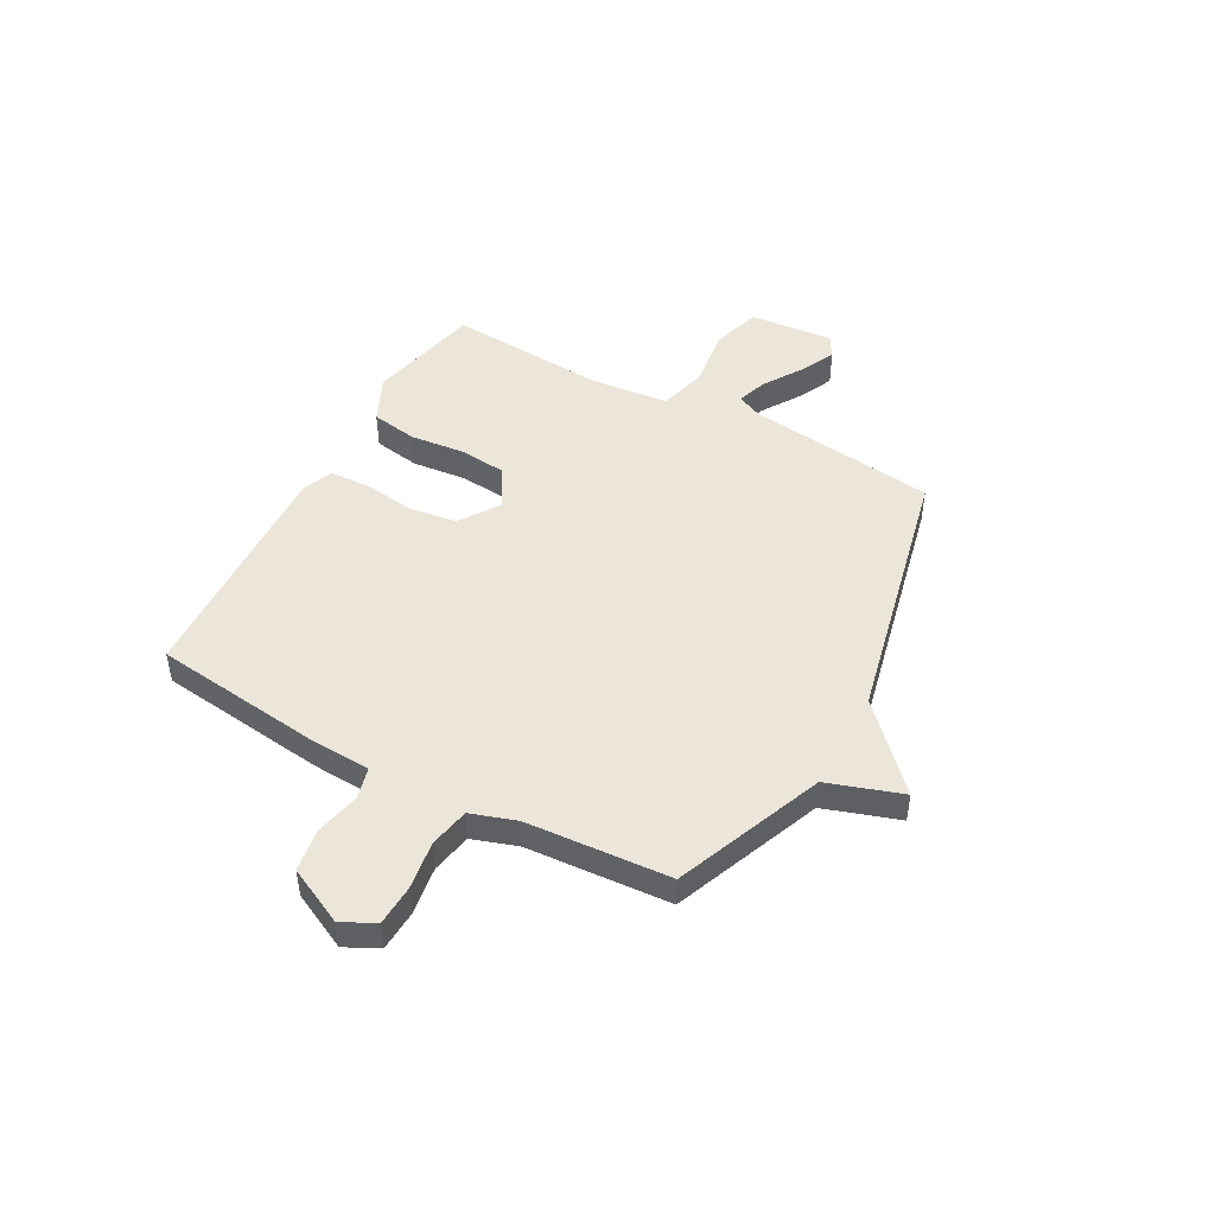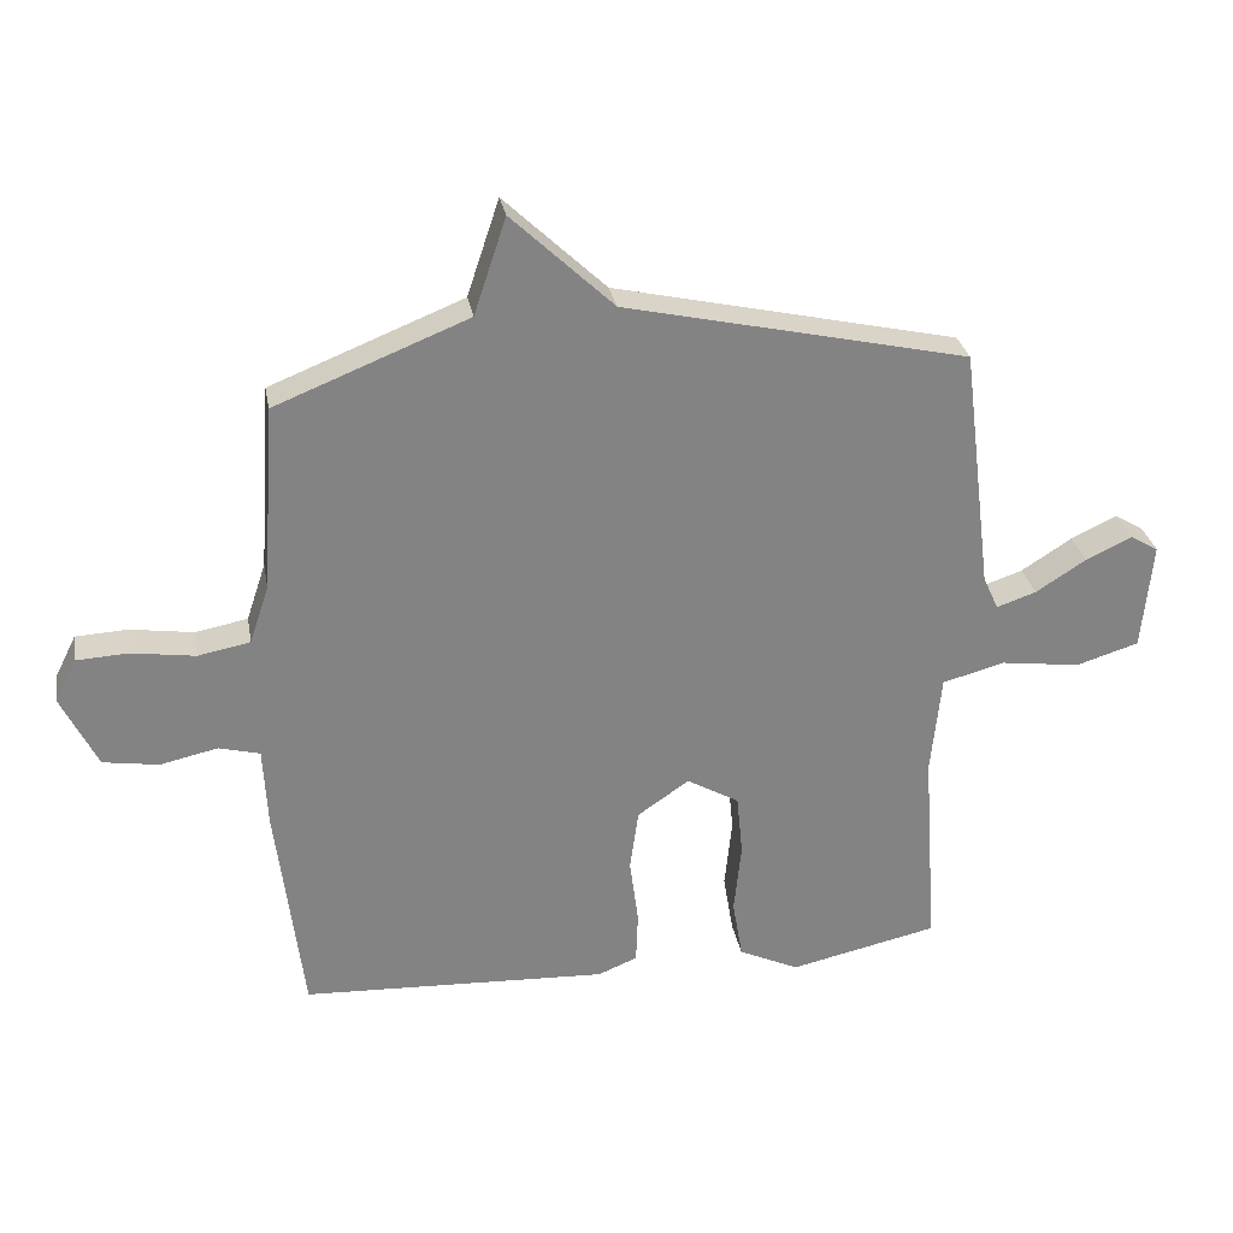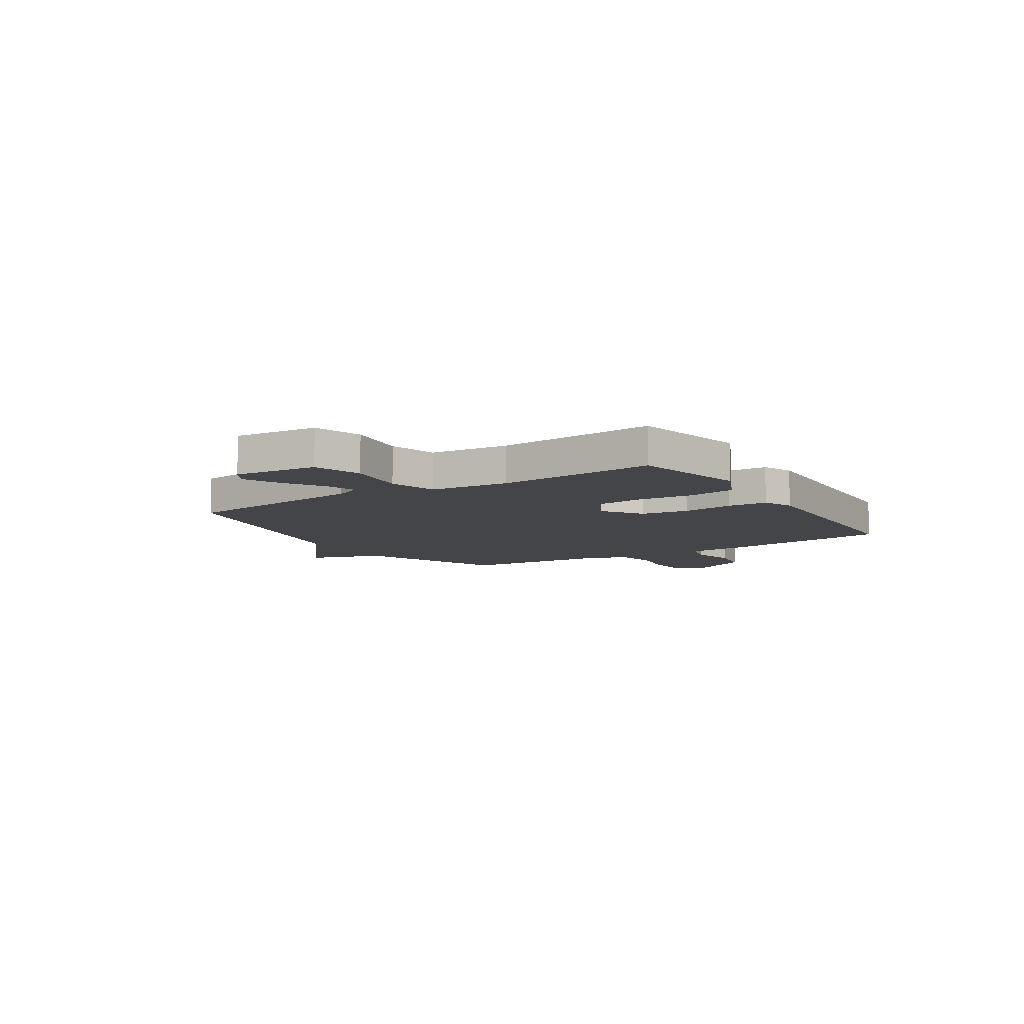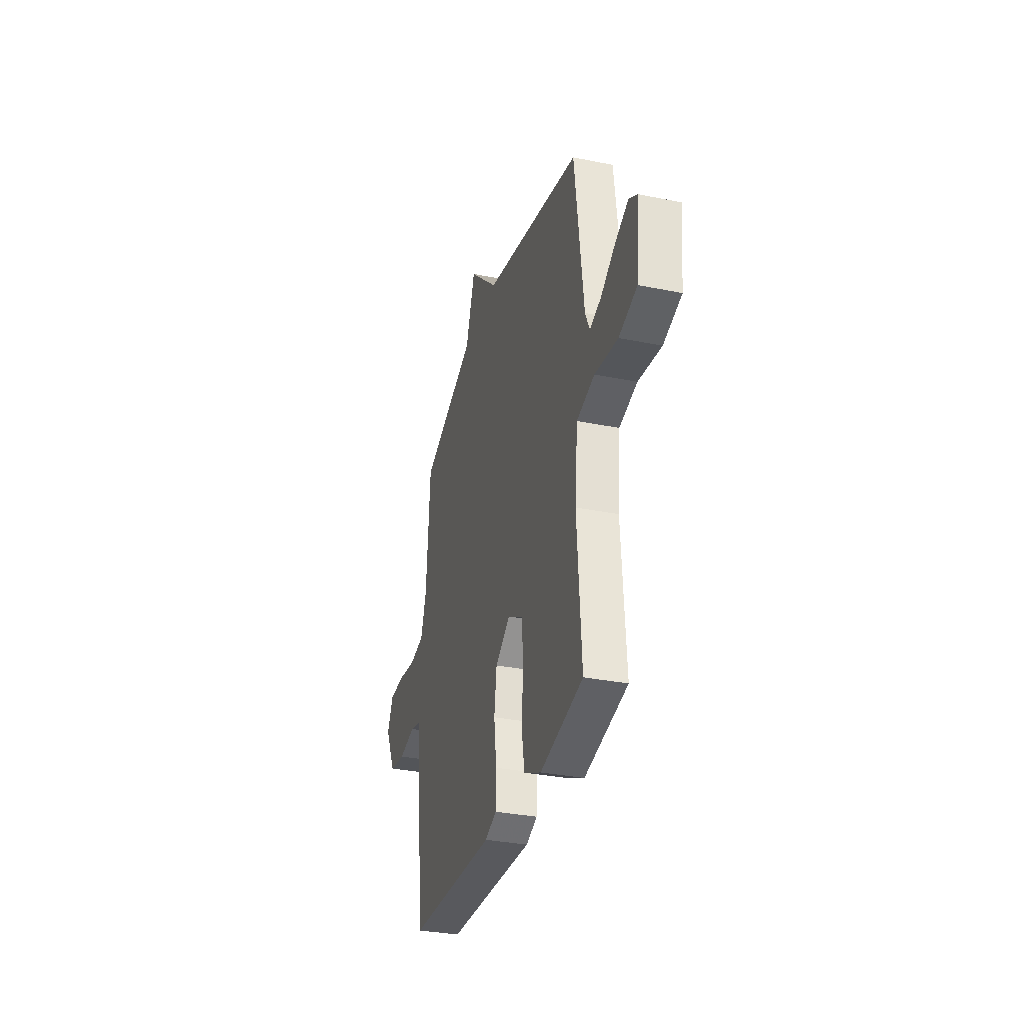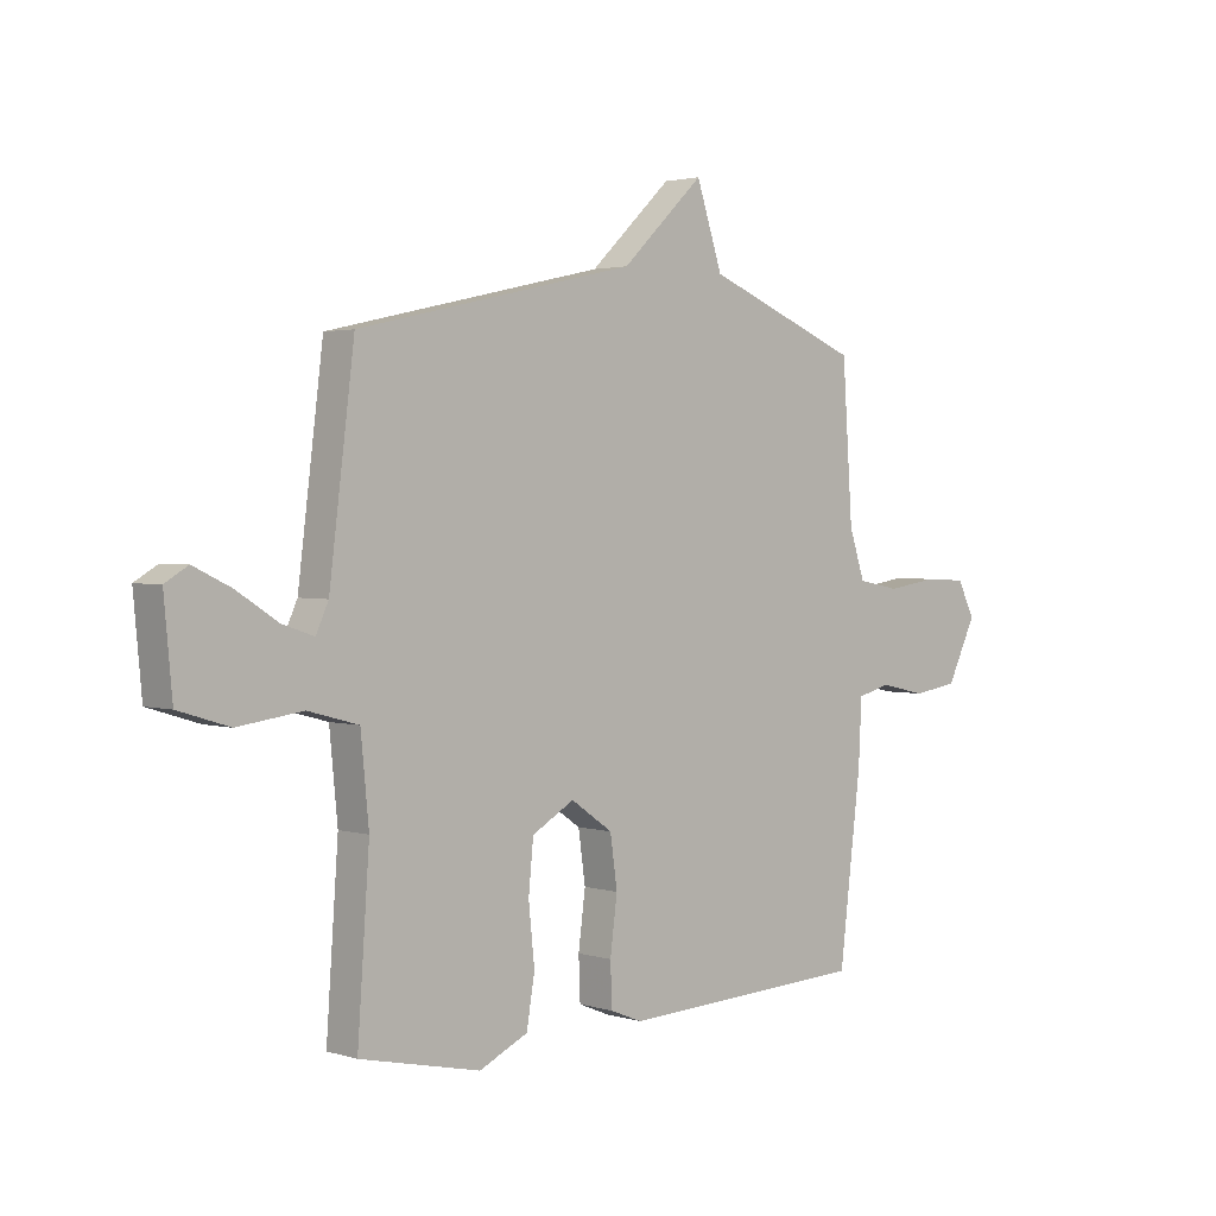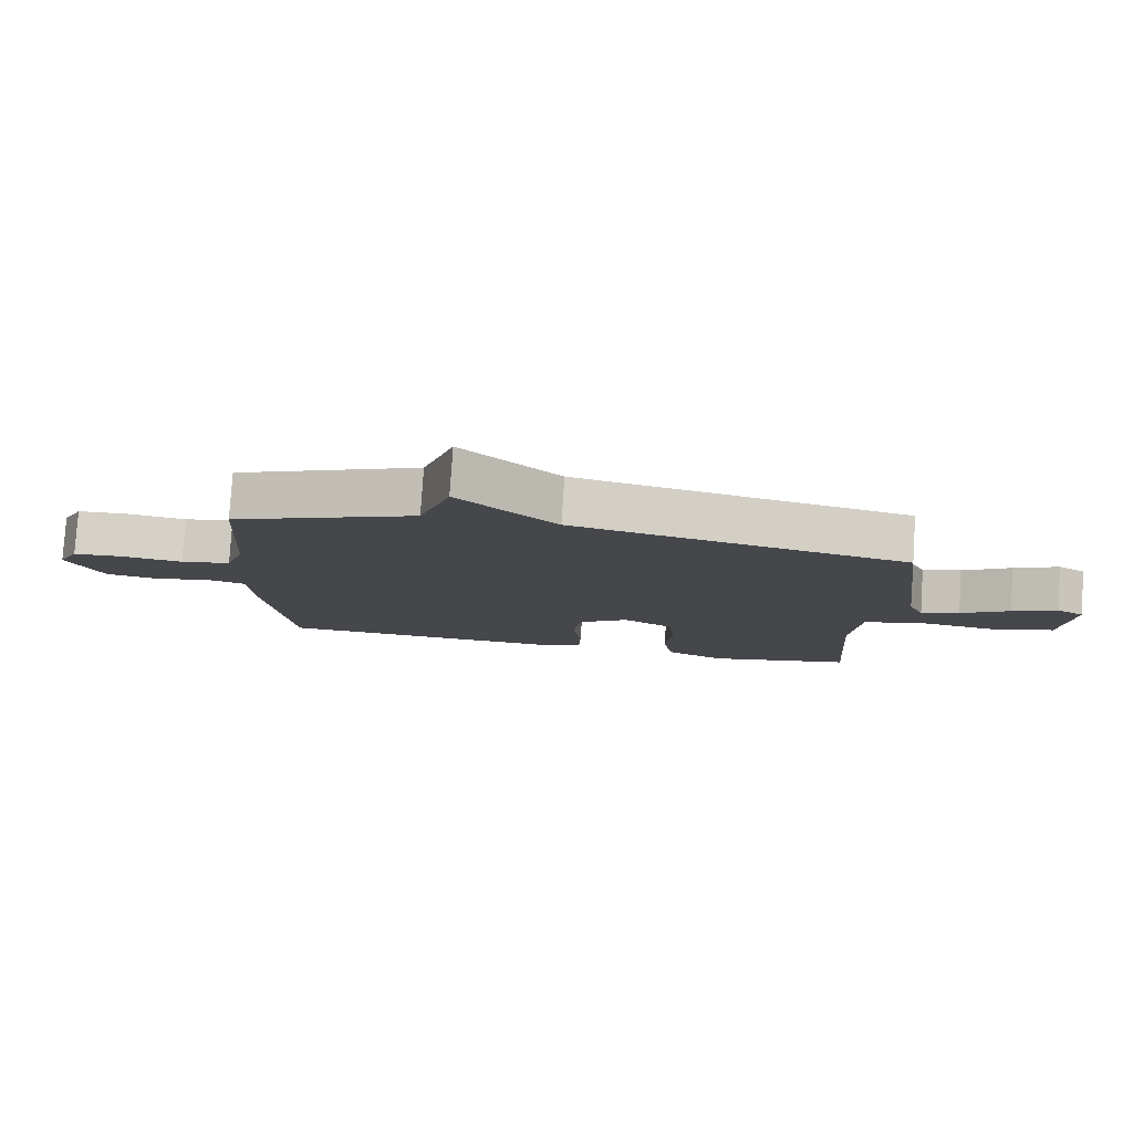
<metadata>
{"format":"obj","ext":"obj","renderer":"f3d","projection":"perspective","resolution":1024,"background":"white","views":[{"elev":47.4,"azim":-61.4,"up":"+Y"},{"elev":29.2,"azim":-10.1,"up":"+Z"},{"elev":-8.8,"azim":122.6,"up":"+Y"},{"elev":-32.6,"azim":74.3,"up":"+Z"},{"elev":2.4,"azim":136.5,"up":"+Z"},{"elev":79.5,"azim":3.7,"up":"+Z"}]}
</metadata>
<code>
v 0.5 0.07 0.5
v 0.546 0.07 0.134
v 0.569 0.07 0.084
v 0.628 0.07 0.104
v 0.703 0.07 0.152
v 0.772 0.07 0.185
v 0.814 0.07 0.16
v 0.799 0.07 -0.002
v 0.705 0.07 -0.031
v 0.586 0.07 -0.015
v 0.493 0.07 -0.04
v 0.478 0.07 -0.192
v 0.5 0.07 -0.5
v 0.278 0.07 -0.549
v 0.188 0.07 -0.507
v 0.173 0.07 -0.417
v 0.184 0.07 -0.311
v 0.175 0.07 -0.219
v 0.097 0.07 -0.174
v 0.02 0.07 -0.227
v 0.007 0.07 -0.319
v 0.02 0.07 -0.419
v 0.017 0.07 -0.497
v -0.042 0.07 -0.521
v -0.5 0.07 -0.5
v -0.54 0.07 -0.172
v -0.546 0.07 -0.054
v -0.607 0.07 -0.038
v -0.693 0.07 -0.057
v -0.776 0.07 -0.044
v -0.83 0.07 0.066
v -0.798 0.07 0.13
v -0.72 0.07 0.134
v -0.626 0.07 0.12
v -0.548 0.07 0.135
v -0.519 0.07 0.222
v -0.5 0.07 0.5
v -0.213 0.07 0.615
v -0.165 0.07 0.759
v -0.013 0.07 0.615
v 0.5 0 0.5
v 0.546 0 0.134
v 0.569 0 0.084
v 0.628 0 0.104
v 0.703 0 0.152
v 0.772 0 0.185
v 0.814 0 0.16
v 0.799 0 -0.002
v 0.705 0 -0.031
v 0.586 0 -0.015
v 0.493 0 -0.04
v 0.478 0 -0.192
v 0.5 0 -0.5
v 0.278 0 -0.549
v 0.188 0 -0.507
v 0.173 0 -0.417
v 0.184 0 -0.311
v 0.175 0 -0.219
v 0.097 0 -0.174
v 0.02 0 -0.227
v 0.007 0 -0.319
v 0.02 0 -0.419
v 0.017 0 -0.497
v -0.042 0 -0.521
v -0.5 0 -0.5
v -0.54 0 -0.172
v -0.546 0 -0.054
v -0.607 0 -0.038
v -0.693 0 -0.057
v -0.776 0 -0.044
v -0.83 0 0.066
v -0.798 0 0.13
v -0.72 0 0.134
v -0.626 0 0.12
v -0.548 0 0.135
v -0.519 0 0.222
v -0.5 0 0.5
v -0.213 0 0.615
v -0.165 0 0.759
v -0.013 0 0.615
f 38 39 40
f 40 1 2
f 38 40 2
f 37 38 2
f 36 37 2
f 35 36 2 3
f 34 35 3
f 32 33 34
f 31 32 34
f 30 31 34
f 29 30 34
f 28 29 34
f 27 28 34 3
f 25 26 27
f 24 25 27
f 23 24 27
f 22 23 27
f 21 22 27
f 20 21 27
f 19 20 27
f 19 27 3
f 18 19 3 4
f 17 18 4 5
f 15 16 17
f 14 15 17
f 13 14 17
f 12 13 17
f 11 12 17
f 11 17 5
f 5 6 7
f 11 5 7
f 10 11 7
f 7 8 9 10
f 80 79 78
f 42 41 80
f 42 80 78
f 42 78 77
f 42 77 76
f 43 42 76 75
f 43 75 74
f 74 73 72
f 74 72 71
f 74 71 70
f 74 70 69
f 74 69 68
f 43 74 68 67
f 67 66 65
f 67 65 64
f 67 64 63
f 67 63 62
f 67 62 61
f 67 61 60
f 67 60 59
f 43 67 59
f 44 43 59 58
f 45 44 58 57
f 57 56 55
f 57 55 54
f 57 54 53
f 57 53 52
f 57 52 51
f 45 57 51
f 47 46 45
f 47 45 51
f 47 51 50
f 50 49 48 47
f 1 41 42 2
f 2 42 43 3
f 3 43 44 4
f 4 44 45 5
f 5 45 46 6
f 6 46 47 7
f 7 47 48 8
f 8 48 49 9
f 9 49 50 10
f 10 50 51 11
f 11 51 52 12
f 12 52 53 13
f 13 53 54 14
f 14 54 55 15
f 15 55 56 16
f 16 56 57 17
f 17 57 58 18
f 18 58 59 19
f 19 59 60 20
f 20 60 61 21
f 21 61 62 22
f 22 62 63 23
f 23 63 64 24
f 24 64 65 25
f 25 65 66 26
f 26 66 67 27
f 27 67 68 28
f 28 68 69 29
f 29 69 70 30
f 30 70 71 31
f 31 71 72 32
f 32 72 73 33
f 33 73 74 34
f 34 74 75 35
f 35 75 76 36
f 36 76 77 37
f 37 77 78 38
f 38 78 79 39
f 39 79 80 40
f 40 80 41 1

</code>
